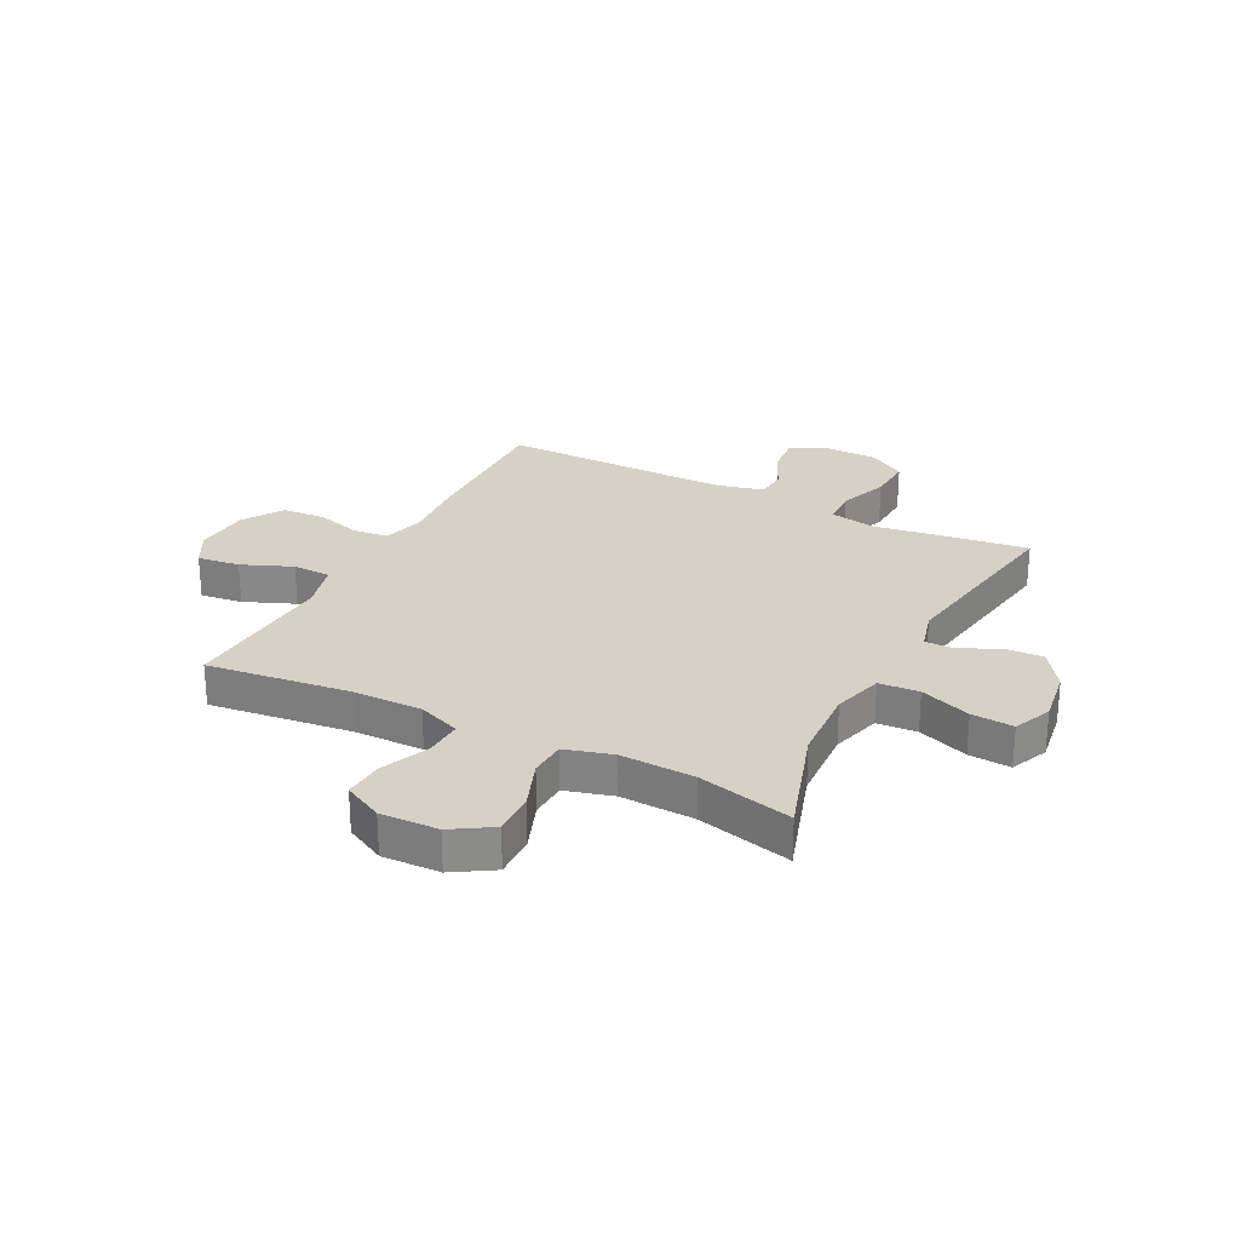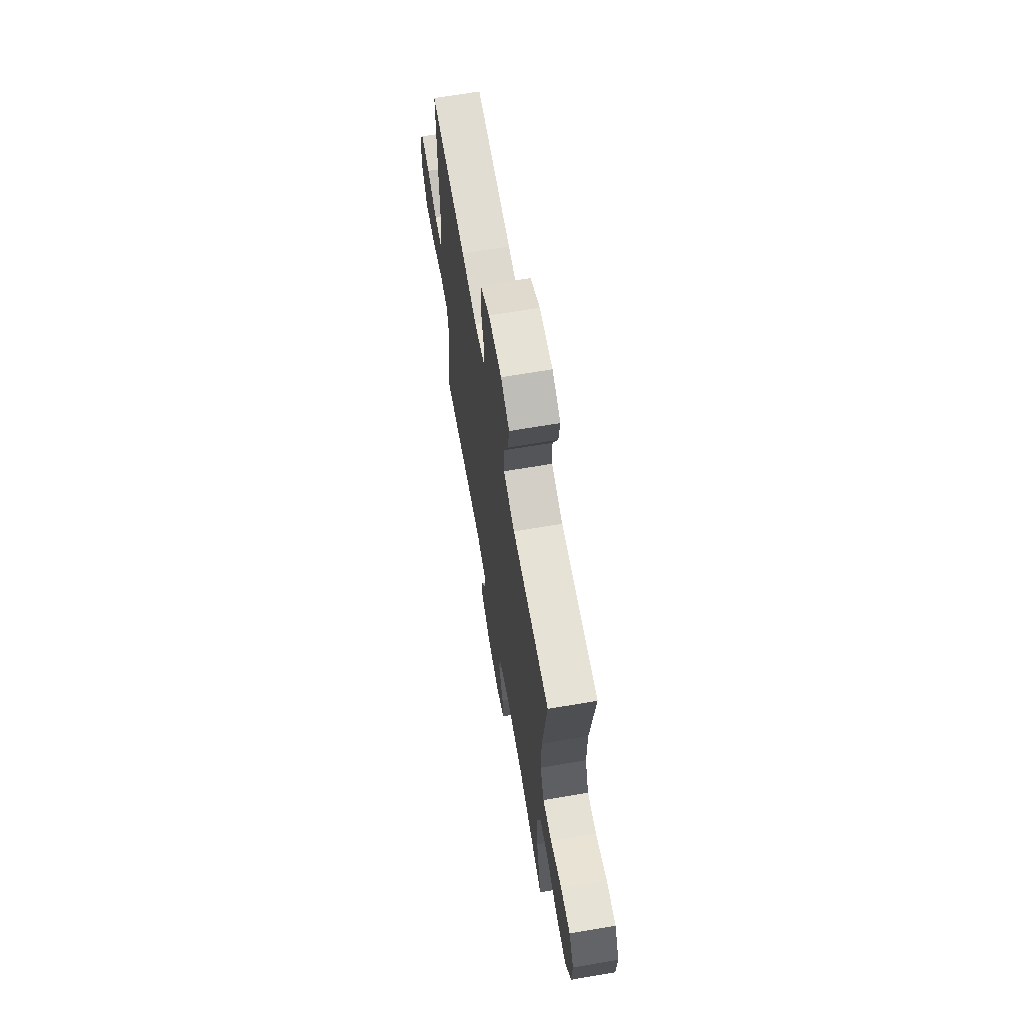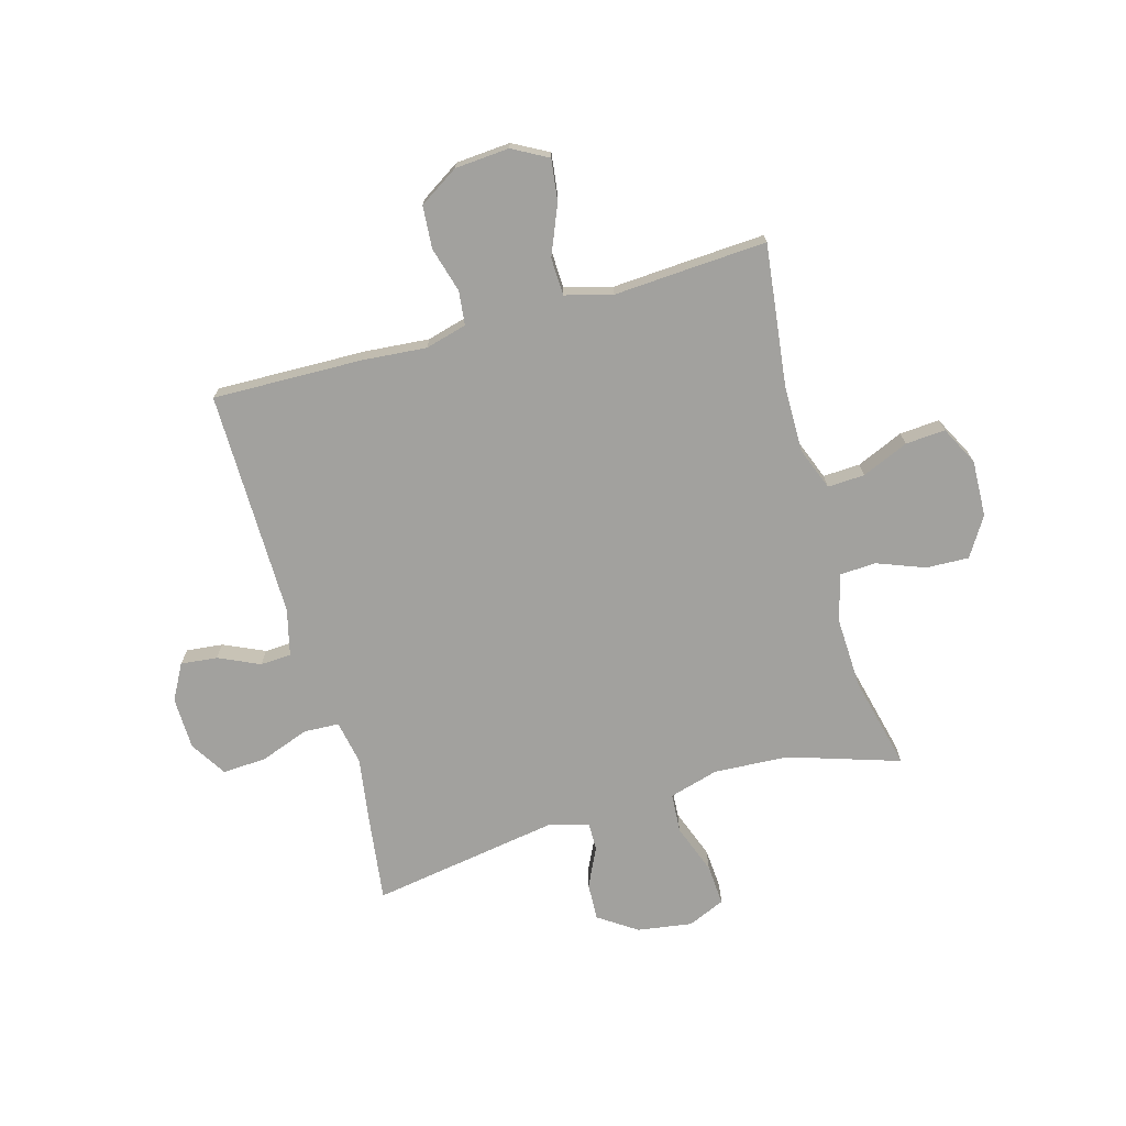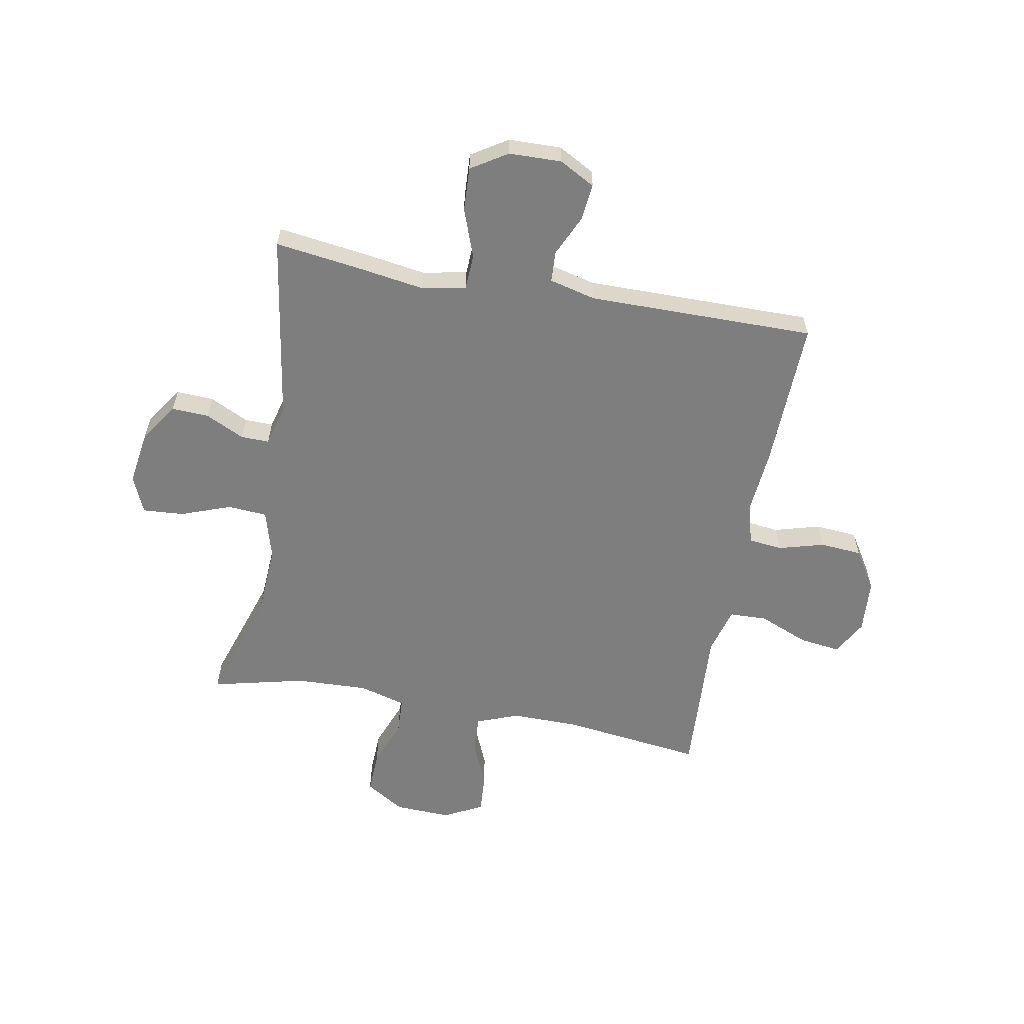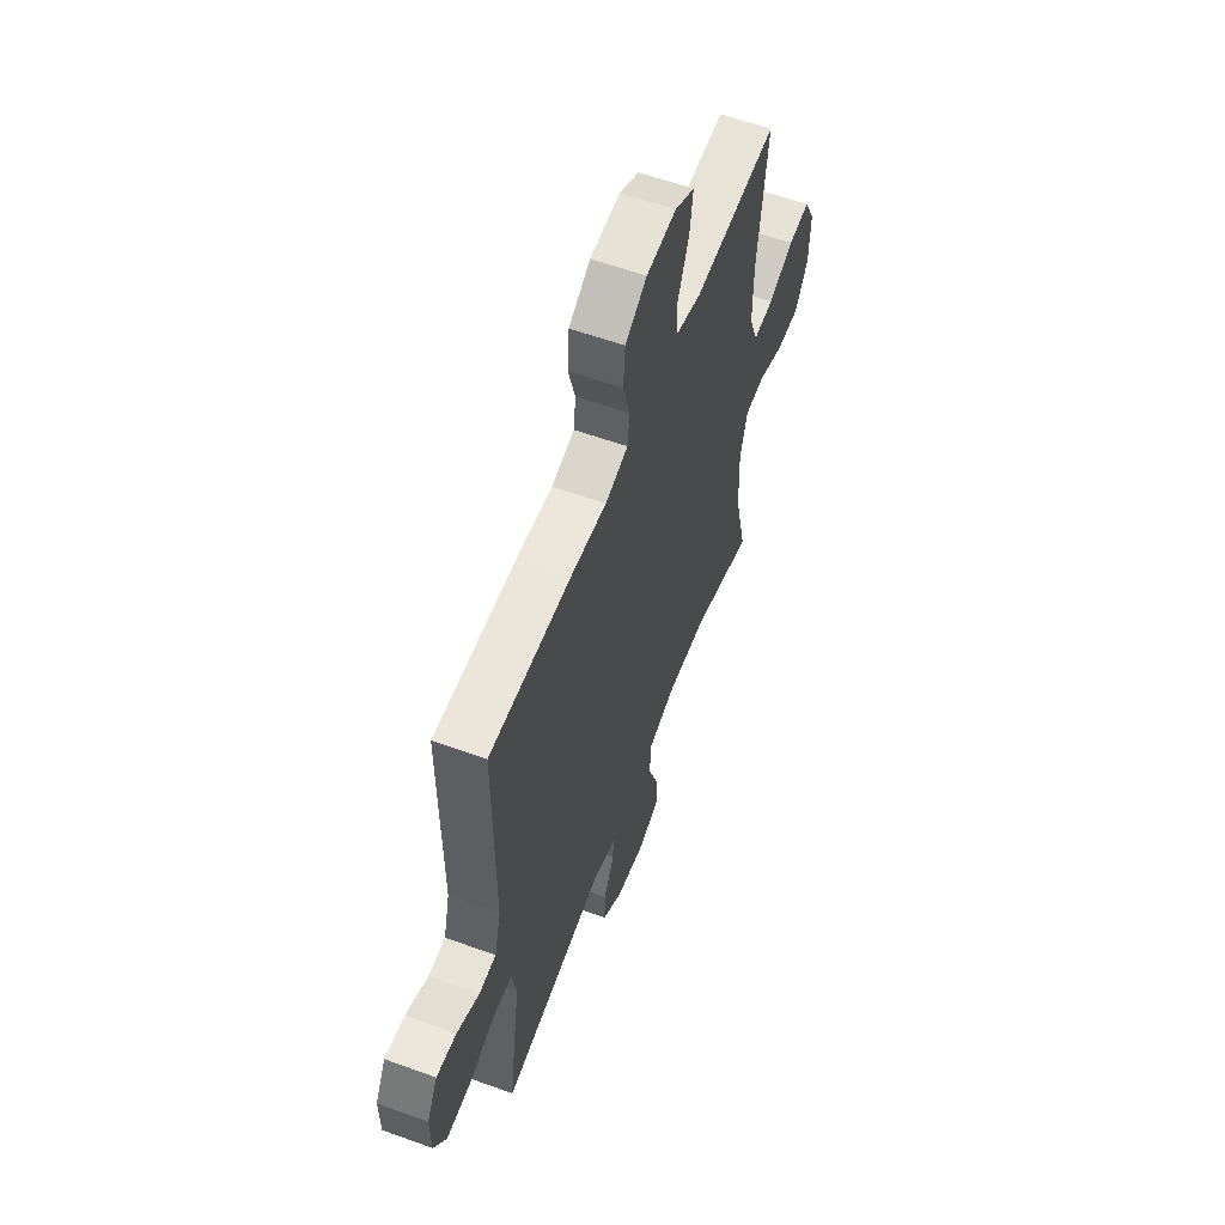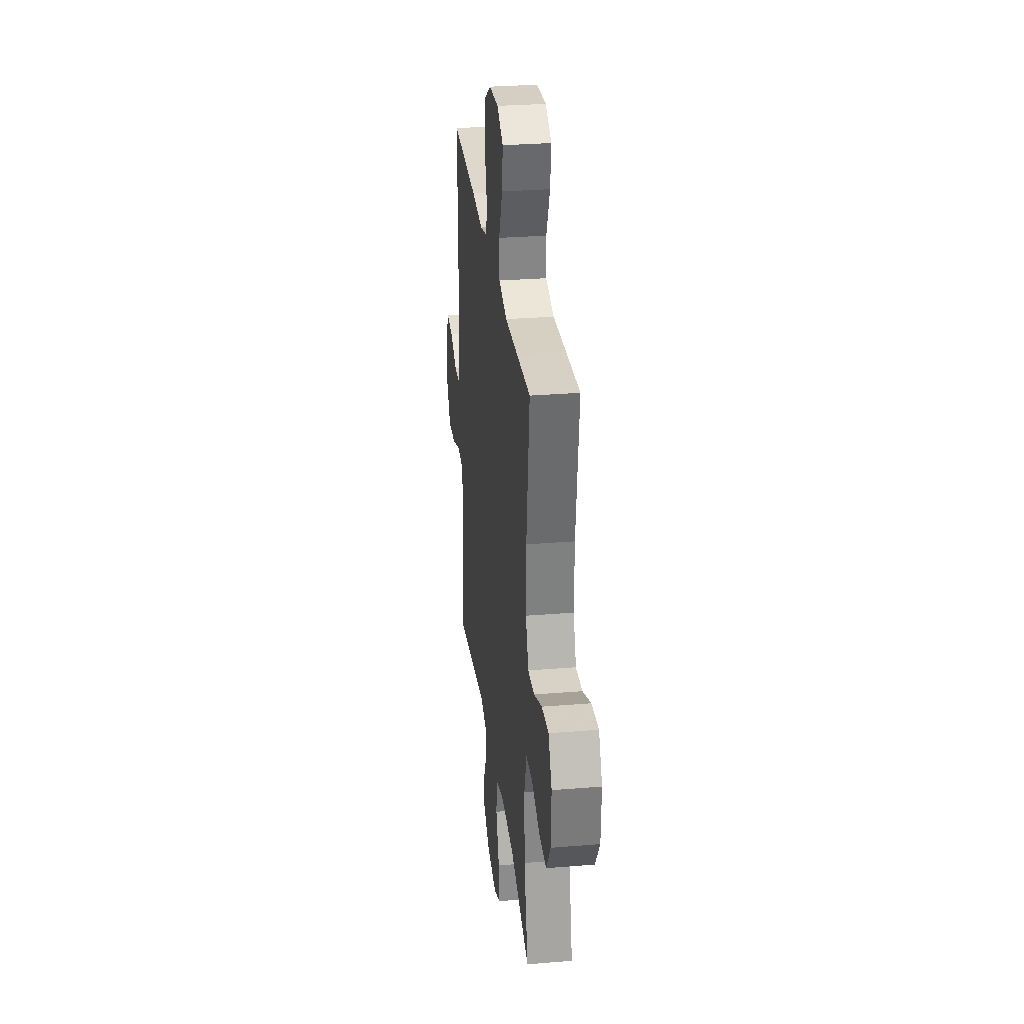
<metadata>
{"format":"obj","ext":"obj","renderer":"f3d","projection":"perspective","resolution":1024,"background":"white","views":[{"elev":26.6,"azim":117.3,"up":"+Y"},{"elev":66.9,"azim":80.3,"up":"+Z"},{"elev":-72.0,"azim":15.9,"up":"+Y"},{"elev":-59.4,"azim":-100.4,"up":"+Y"},{"elev":58.7,"azim":-69.5,"up":"+Z"},{"elev":30.0,"azim":83.2,"up":"+Z"}]}
</metadata>
<code>
v -0.5 0.07 -0.5
v -0.48 0.07 -0.351
v -0.461 0.07 -0.226
v -0.476 0.07 -0.146
v -0.54 0.07 -0.143
v -0.628 0.07 -0.175
v -0.707 0.07 -0.179
v -0.748 0.07 -0.114
v -0.75 0.07 -0.019
v -0.715 0.07 0.045
v -0.649 0.07 0.038
v -0.575 0.07 0.004
v -0.519 0.07 0.007
v -0.498 0.07 0.091
v -0.5 0.07 0.5
v -0.229 0.07 0.493
v -0.114 0.07 0.483
v -0.039 0.07 0.503
v -0.032 0.07 0.564
v -0.055 0.07 0.646
v -0.049 0.07 0.722
v 0.022 0.07 0.767
v 0.12 0.07 0.774
v 0.184 0.07 0.739
v 0.174 0.07 0.664
v 0.137 0.07 0.575
v 0.139 0.07 0.507
v 0.224 0.07 0.484
v 0.357 0.07 0.492
v 0.5 0.07 0.5
v 0.468 0.07 0.245
v 0.467 0.07 0.124
v 0.496 0.07 0.048
v 0.563 0.07 0.051
v 0.647 0.07 0.087
v 0.719 0.07 0.092
v 0.755 0.07 0.022
v 0.751 0.07 -0.08
v 0.707 0.07 -0.15
v 0.63 0.07 -0.147
v 0.544 0.07 -0.114
v 0.479 0.07 -0.117
v 0.455 0.07 -0.201
v 0.46 0.07 -0.332
v 0.5 0.07 -0.5
v 0.3 0.07 -0.435
v 0.165 0.07 -0.427
v 0.076 0.07 -0.452
v 0.071 0.07 -0.523
v 0.104 0.07 -0.613
v 0.109 0.07 -0.687
v 0.042 0.07 -0.716
v -0.057 0.07 -0.701
v -0.126 0.07 -0.654
v -0.123 0.07 -0.587
v -0.089 0.07 -0.517
v -0.088 0.07 -0.466
v -0.161 0.07 -0.446
v -0.5 0 -0.5
v -0.48 0 -0.351
v -0.461 0 -0.226
v -0.476 0 -0.146
v -0.54 0 -0.143
v -0.628 0 -0.175
v -0.707 0 -0.179
v -0.748 0 -0.114
v -0.75 0 -0.019
v -0.715 0 0.045
v -0.649 0 0.038
v -0.575 0 0.004
v -0.519 0 0.007
v -0.498 0 0.091
v -0.5 0 0.5
v -0.229 0 0.493
v -0.114 0 0.483
v -0.039 0 0.503
v -0.032 0 0.564
v -0.055 0 0.646
v -0.049 0 0.722
v 0.022 0 0.767
v 0.12 0 0.774
v 0.184 0 0.739
v 0.174 0 0.664
v 0.137 0 0.575
v 0.139 0 0.507
v 0.224 0 0.484
v 0.357 0 0.492
v 0.5 0 0.5
v 0.468 0 0.245
v 0.467 0 0.124
v 0.496 0 0.048
v 0.563 0 0.051
v 0.647 0 0.087
v 0.719 0 0.092
v 0.755 0 0.022
v 0.751 0 -0.08
v 0.707 0 -0.15
v 0.63 0 -0.147
v 0.544 0 -0.114
v 0.479 0 -0.117
v 0.455 0 -0.201
v 0.46 0 -0.332
v 0.5 0 -0.5
v 0.3 0 -0.435
v 0.165 0 -0.427
v 0.076 0 -0.452
v 0.071 0 -0.523
v 0.104 0 -0.613
v 0.109 0 -0.687
v 0.042 0 -0.716
v -0.057 0 -0.701
v -0.126 0 -0.654
v -0.123 0 -0.587
v -0.089 0 -0.517
v -0.088 0 -0.466
v -0.161 0 -0.446
f 53 54 55 56
f 53 56 57
f 52 53 57
f 49 50 51 52
f 48 49 52 57
f 47 48 57 58
f 44 45 46
f 43 44 46 47
f 42 43 47 58
f 38 39 40 41
f 38 41 42
f 37 38 42
f 34 35 36 37
f 33 34 37 42
f 32 33 42 58
f 28 29 30 31
f 27 28 31 32
f 23 24 25 26
f 23 26 27
f 22 23 27
f 19 20 21 22
f 18 19 22 27
f 17 18 27 32
f 14 15 16 17
f 13 14 17 32
f 9 10 11 12
f 9 12 13
f 8 9 13
f 5 6 7 8
f 4 5 8 13
f 58 1 2 3
f 58 3 4
f 4 13 32 58
f 114 113 112 111
f 115 114 111
f 115 111 110
f 110 109 108 107
f 115 110 107 106
f 116 115 106 105
f 104 103 102
f 105 104 102 101
f 116 105 101 100
f 99 98 97 96
f 100 99 96
f 100 96 95
f 95 94 93 92
f 100 95 92 91
f 116 100 91 90
f 89 88 87 86
f 90 89 86 85
f 84 83 82 81
f 85 84 81
f 85 81 80
f 80 79 78 77
f 85 80 77 76
f 90 85 76 75
f 75 74 73 72
f 90 75 72 71
f 70 69 68 67
f 71 70 67
f 71 67 66
f 66 65 64 63
f 71 66 63 62
f 61 60 59 116
f 62 61 116
f 116 90 71 62
f 1 59 60 2
f 2 60 61 3
f 3 61 62 4
f 4 62 63 5
f 5 63 64 6
f 6 64 65 7
f 7 65 66 8
f 8 66 67 9
f 9 67 68 10
f 10 68 69 11
f 11 69 70 12
f 12 70 71 13
f 13 71 72 14
f 14 72 73 15
f 15 73 74 16
f 16 74 75 17
f 17 75 76 18
f 18 76 77 19
f 19 77 78 20
f 20 78 79 21
f 21 79 80 22
f 22 80 81 23
f 23 81 82 24
f 24 82 83 25
f 25 83 84 26
f 26 84 85 27
f 27 85 86 28
f 28 86 87 29
f 29 87 88 30
f 30 88 89 31
f 31 89 90 32
f 32 90 91 33
f 33 91 92 34
f 34 92 93 35
f 35 93 94 36
f 36 94 95 37
f 37 95 96 38
f 38 96 97 39
f 39 97 98 40
f 40 98 99 41
f 41 99 100 42
f 42 100 101 43
f 43 101 102 44
f 44 102 103 45
f 45 103 104 46
f 46 104 105 47
f 47 105 106 48
f 48 106 107 49
f 49 107 108 50
f 50 108 109 51
f 51 109 110 52
f 52 110 111 53
f 53 111 112 54
f 54 112 113 55
f 55 113 114 56
f 56 114 115 57
f 57 115 116 58
f 58 116 59 1

</code>
